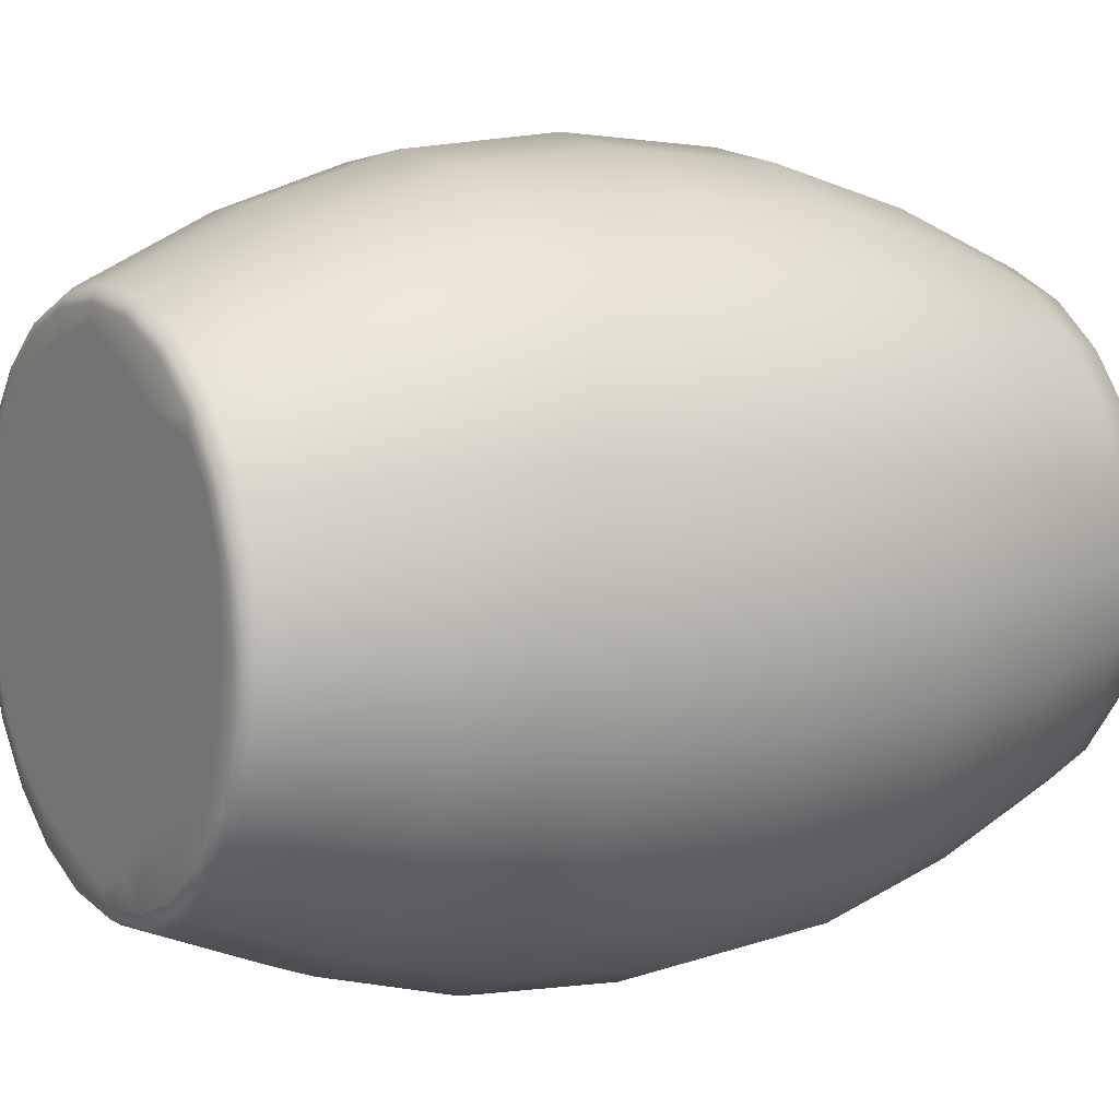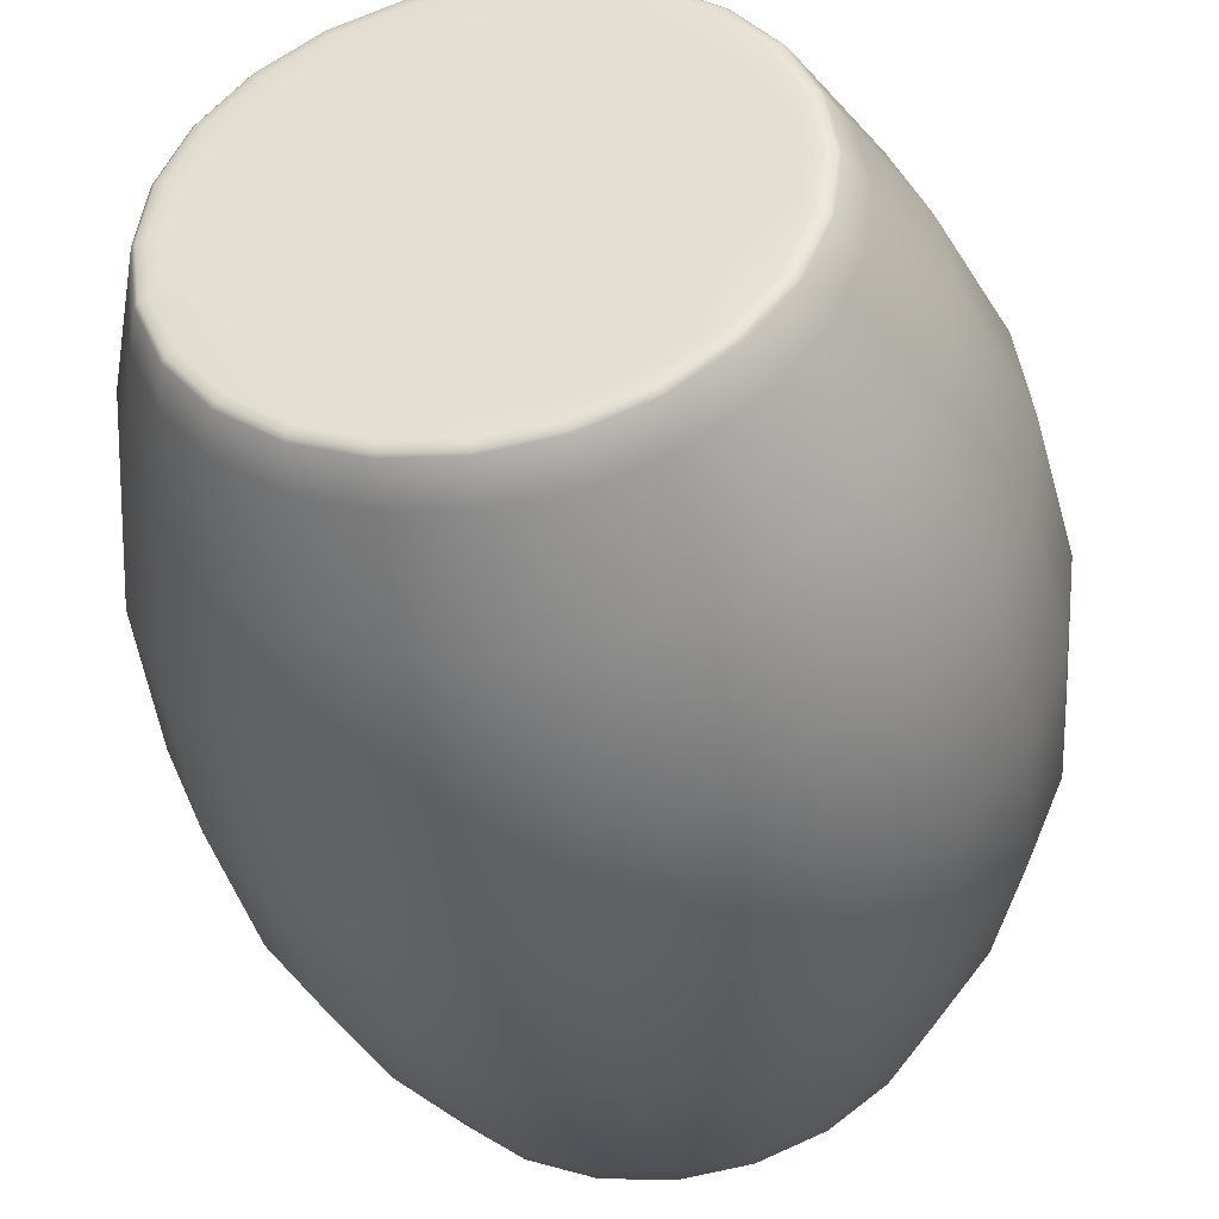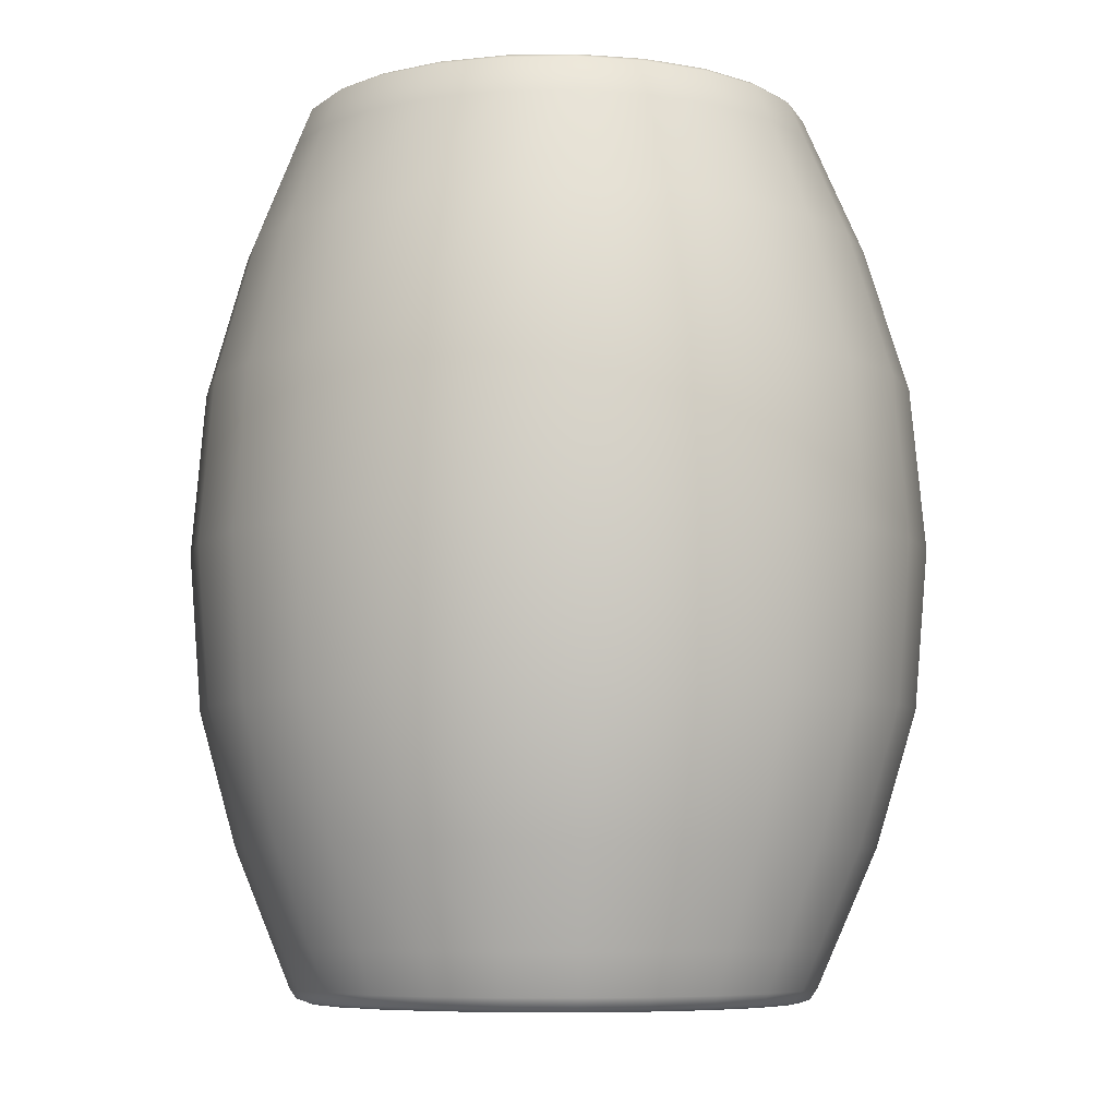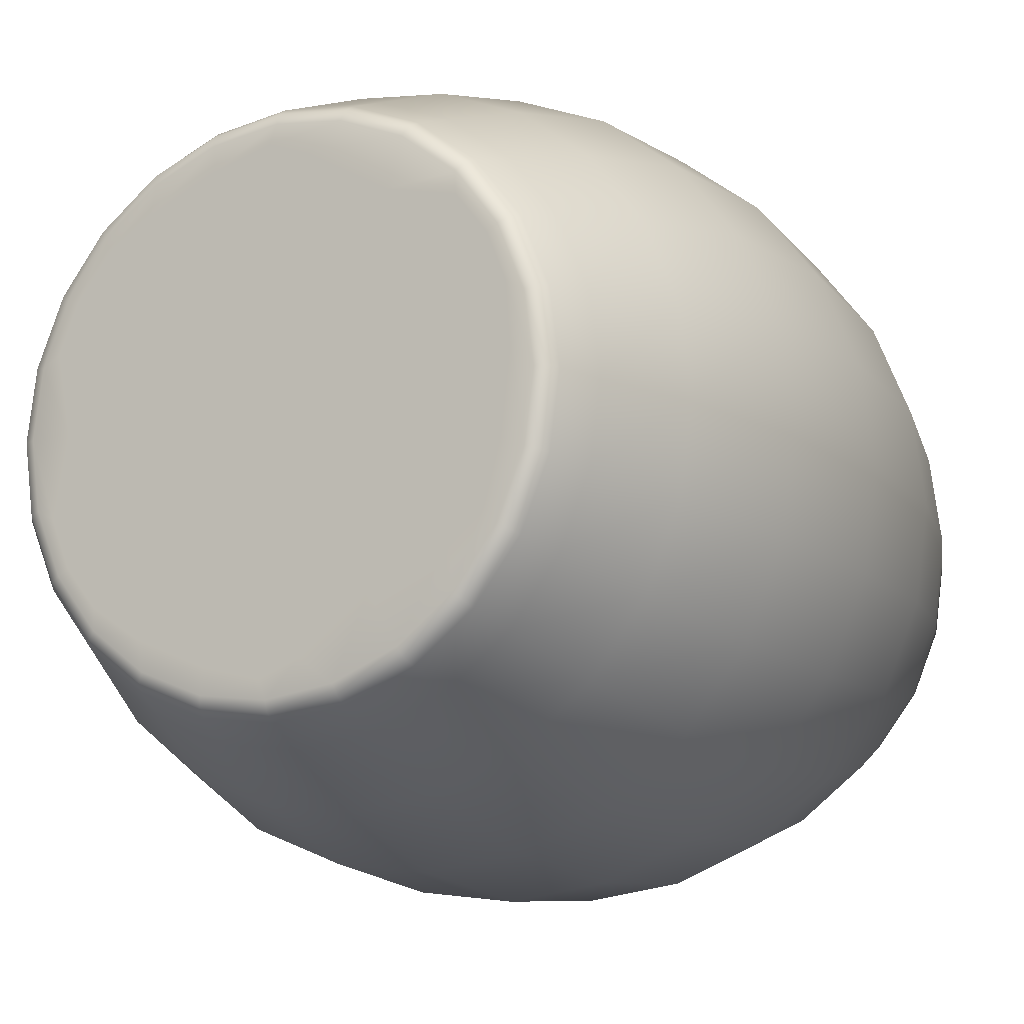
<metadata>
{"format":"obj","ext":"obj","renderer":"f3d","projection":"perspective","resolution":1024,"background":"white","views":[{"elev":8.6,"azim":-122.1,"up":"+Y"},{"elev":-42.7,"azim":9.7,"up":"+Y"},{"elev":-7.2,"azim":-64.9,"up":"+Z"},{"elev":-13.1,"azim":-151.4,"up":"+Y"}]}
</metadata>
<code>
v  159.5 124.2 -28.48
v  159.1 127.2 -28.48
v  159.4 127.3 -28.01
v  159.8 124.2 -28.01
v  157.9 130 -28.48
v  158.2 130.2 -28.01
v  159 130.6 -26.14
v  160.3 127.6 -26.14
v  160.7 124.3 -26.14
v  156 132.5 -28.48
v  156.3 132.7 -28.01
v  153.6 134.3 -28.48
v  153.8 134.6 -28.01
v  154.4 135.3 -26.14
v  157 133.3 -26.14
v  150.8 135.5 -28.48
v  150.9 135.8 -28.01
v  147.8 135.9 -28.48
v  147.9 136.2 -28.01
v  148 137 -26.14
v  151.3 136.6 -26.14
v  144.8 135.5 -28.48
v  144.8 135.8 -28.01
v  142 134.3 -28.48
v  141.9 134.6 -28.01
v  141.6 135.3 -26.14
v  144.7 136.6 -26.14
v  139.6 132.5 -28.48
v  139.4 132.7 -28.01
v  137.8 130 -28.48
v  137.5 130.2 -28.01
v  136.9 130.6 -26.14
v  139 133.3 -26.14
v  136.6 127.2 -28.48
v  136.3 127.3 -28.01
v  136.2 124.2 -28.48
v  135.9 124.2 -28.01
v  135.2 124.3 -26.14
v  135.7 127.6 -26.14
v  136.6 121.2 -28.48
v  136.3 121.2 -28.01
v  137.8 118.4 -28.48
v  137.5 118.3 -28.01
v  136.9 117.9 -26.14
v  135.7 121 -26.14
v  139.6 116 -28.48
v  139.4 115.8 -28.01
v  142 114.2 -28.48
v  141.9 113.9 -28.01
v  141.6 113.2 -26.14
v  139 115.2 -26.14
v  144.8 113 -28.48
v  144.8 112.7 -28.01
v  147.8 112.6 -28.48
v  147.9 112.3 -28.01
v  148 111.5 -26.14
v  144.7 112 -26.14
v  150.8 113 -28.48
v  150.9 112.7 -28.01
v  153.6 114.2 -28.48
v  153.8 113.9 -28.01
v  154.4 113.2 -26.14
v  151.3 112 -26.14
v  156 116 -28.48
v  156.3 115.8 -28.01
v  157.9 118.4 -28.48
v  158.2 118.3 -28.01
v  159 117.9 -26.14
v  157 115.2 -26.14
v  159.1 121.2 -28.48
v  159.4 121.2 -28.01
v  160.3 121 -26.14
v  164.9 124.3 -15.58
v  164.4 128.6 -15.58
v  165 128.8 -8.298
v  165.6 124.4 -8.299
v  162.7 132.6 -15.58
v  163.3 132.9 -8.299
v  162.7 132.5 -0.9163
v  164.3 128.6 -0.9163
v  164.9 124.3 -0.9163
v  160.1 135.9 -15.58
v  160.6 136.4 -8.298
v  156.7 138.6 -15.58
v  157.1 139.1 -8.299
v  156.7 138.5 -0.9163
v  160.1 135.9 -0.9163
v  152.8 140.2 -15.58
v  153 140.8 -8.298
v  148.5 140.8 -15.58
v  148.6 141.4 -8.299
v  148.5 140.7 -0.9163
v  152.7 140.2 -0.9163
v  144.3 140.2 -15.58
v  144.2 140.8 -8.298
v  140.3 138.6 -15.58
v  140.1 139.1 -8.299
v  140.3 138.5 -0.9163
v  144.3 140.2 -0.9163
v  136.9 135.9 -15.58
v  136.6 136.4 -8.298
v  134.3 132.6 -15.58
v  133.9 132.9 -8.299
v  134.3 132.5 -0.9163
v  136.9 135.9 -0.9163
v  132.7 128.6 -15.58
v  132.2 128.8 -8.298
v  132.1 124.3 -15.58
v  131.6 124.4 -8.299
v  132.1 124.3 -0.9163
v  132.7 128.6 -0.9163
v  132.7 120.1 -15.58
v  132.2 120 -8.298
v  134.3 116.1 -15.58
v  133.9 115.8 -8.299
v  134.3 116.2 -0.9163
v  132.7 120.1 -0.9163
v  136.9 112.7 -15.58
v  136.6 112.3 -8.298
v  140.3 110.1 -15.58
v  140.1 109.6 -8.299
v  140.3 110.2 -0.9163
v  136.9 112.8 -0.9163
v  144.3 108.5 -15.58
v  144.2 107.9 -8.298
v  148.5 107.9 -15.58
v  148.6 107.3 -8.299
v  148.5 108 -0.9163
v  144.3 108.5 -0.9163
v  152.8 108.5 -15.58
v  153 107.9 -8.298
v  156.7 110.1 -15.58
v  157.1 109.6 -8.299
v  156.7 110.2 -0.9163
v  152.7 108.5 -0.9163
v  160.1 112.7 -15.58
v  160.6 112.3 -8.298
v  162.7 116.1 -15.58
v  163.3 115.8 -8.299
v  162.7 116.2 -0.9163
v  160.1 112.8 -0.9163
v  164.4 120.1 -15.58
v  165 120 -8.298
v  164.3 120.1 -0.9163
v  162.2 128 5.575
v  162.7 124.3 5.575
v  160.7 131.5 5.575
v  158.7 130.5 10.16
v  160 127.5 10.16
v  160.4 124.3 10.16
v  158.4 134.5 5.575
v  155.4 136.8 5.575
v  154.2 135.1 10.16
v  156.8 133.1 10.16
v  152 138.2 5.575
v  148.2 138.7 5.575
v  147.9 136.7 10.16
v  151.2 136.3 10.16
v  144.5 138.2 5.575
v  141 136.8 5.575
v  141.7 135.1 10.16
v  144.7 136.3 10.16
v  138 134.5 5.575
v  135.7 131.5 5.575
v  137.1 130.5 10.16
v  139.1 133.1 10.16
v  134.3 128 5.575
v  133.8 124.3 5.575
v  135.5 124.3 10.16
v  135.9 127.5 10.16
v  134.3 120.6 5.575
v  135.7 117.1 5.575
v  137.1 118 10.16
v  135.9 121 10.16
v  138 114.1 5.575
v  141 111.8 5.575
v  141.7 113.4 10.16
v  139.1 115.4 10.16
v  144.5 110.4 5.575
v  148.2 109.9 5.575
v  147.9 111.8 10.16
v  144.7 112.2 10.16
v  152 110.4 5.575
v  155.4 111.8 5.575
v  154.2 113.4 10.16
v  151.2 112.2 10.16
v  158.4 114.1 5.575
v  160.7 117.1 5.575
v  158.7 118 10.16
v  156.8 115.4 10.16
v  162.2 120.6 5.575
v  160 121 10.16
v  153.6 115.8 -28.63
v  150.6 114.5 -28.63
v  150.6 116.7 -28.63
v  154.8 118.7 -28.63
v  148.1 113.8 -28.63
v  146.4 114.5 -28.63
v  143.5 116.7 -28.63
v  149.9 120 -28.63
v  157.3 124.2 -28.63
v  140.1 118.1 -28.63
v  139.9 122.9 -28.63
v  143.1 123.9 -28.63
v  138.7 119.3 -28.63
v  138 121.8 -28.63
v  137.6 125.1 -28.63
v  139.5 127.5 -28.63
v  142.9 131.9 -28.63
v  137.8 127.6 -28.63
v  139.1 129.3 -28.63
v  138.6 129.6 -28.63
v  139.9 131.2 -28.63
v  146.4 134 -28.63
v  150.6 131.8 -28.63
v  149.9 128.5 -28.63
v  148.1 134.6 -28.63
v  150.6 134 -28.63
v  153.6 132.7 -28.63
v  154.8 129.8 -28.63
v  155.7 131.2 -28.63
v  156.5 129.3 -28.63
v  157.1 129.6 -28.63
v  157.9 127.6 -28.63
v  147.8 124.2 -28.63
v  157.1 118.9 -28.63
v  155.7 117.2 -28.63
v  156.5 119.2 -28.63
v  157.9 120.9 -28.63
v  157.1 128.6 12.04
v  155.1 131.3 12.04
v  154 129.4 12.04
v  156.7 125.5 12.04
v  153.3 133.1 12.04
v  151.5 133.4 12.04
v  147.8 133 12.04
v  151.8 126.9 12.04
v  156 119.5 12.04
v  144.2 133.4 12.04
v  141.7 129.4 12.04
v  143.9 126.9 12.04
v  142.4 133.1 12.04
v  140.5 131.3 12.04
v  138.6 128.6 12.04
v  139 125.5 12.04
v  139.7 120 12.04
v  137.4 126.3 12.04
v  137.8 124.2 12.04
v  137.1 124.2 12.04
v  137.4 122.1 12.04
v  141.7 116.5 12.04
v  146.4 116.3 12.04
v  147.5 119.5 12.04
v  142.9 115.1 12.04
v  145.4 114.4 12.04
v  148.6 114 12.04
v  151.1 115.9 12.04
v  151.2 114.2 12.04
v  152.9 115.5 12.04
v  153.2 115 12.04
v  154.8 116.3 12.04
v  147.8 124.2 12.04
v  158.5 124.2 12.04
v  158.2 126.3 12.04
v  157.9 124.2 12.04
v  158.2 122.1 12.04
v  158.6 127.1 -28.63
v  157.5 129.8 -28.63
v  159 124.2 -28.63
v  158.6 121.3 -28.63
v  157.5 118.6 -28.63
v  155.7 116.3 -28.63
v  153.4 114.5 -28.63
v  150.7 113.4 -28.63
v  147.8 113.1 -28.63
v  144.9 113.4 -28.63
v  142.2 114.5 -28.63
v  139.9 116.3 -28.63
v  138.1 118.6 -28.63
v  137 121.3 -28.63
v  136.6 124.2 -28.63
v  137 127.1 -28.63
v  138.1 129.8 -28.63
v  139.9 132.1 -28.63
v  142.2 133.9 -28.63
v  144.9 135 -28.63
v  147.8 135.4 -28.63
v  150.7 135 -28.63
v  153.4 133.9 -28.63
v  155.7 132.1 -28.63
v  159.4 124.2 11.98
v  159 127.2 11.98
v  158.6 127.1 12.04
v  159 124.2 12.04
v  157.9 130 11.98
v  157.5 129.8 12.04
v  156 132.4 11.98
v  155.7 132.1 12.04
v  153.6 134.3 11.98
v  153.4 133.9 12.04
v  150.8 135.4 11.98
v  150.7 135 12.04
v  147.8 135.8 11.98
v  147.8 135.4 12.04
v  144.8 135.4 11.98
v  144.9 135 12.04
v  142 134.3 11.98
v  142.2 133.9 12.04
v  139.6 132.4 11.98
v  139.9 132.1 12.04
v  137.8 130 11.98
v  138.1 129.8 12.04
v  136.6 127.2 11.98
v  137 127.1 12.04
v  136.2 124.2 11.98
v  136.6 124.2 12.04
v  136.6 121.2 11.98
v  137 121.3 12.04
v  137.8 118.4 11.98
v  138.1 118.6 12.04
v  139.6 116.1 11.98
v  139.9 116.3 12.04
v  142 114.2 11.98
v  142.2 114.5 12.04
v  144.8 113.1 11.98
v  144.9 113.4 12.04
v  147.8 112.7 11.98
v  147.8 113.1 12.04
v  150.8 113.1 11.98
v  150.7 113.4 12.04
v  153.6 114.2 11.98
v  153.4 114.5 12.04
v  156 116.1 11.98
v  155.7 116.3 12.04
v  157.9 118.4 11.98
v  157.5 118.6 12.04
v  159 121.2 11.98
v  158.6 121.3 12.04
v  158 130.1 11.83
v  159.2 127.3 11.83
v  159.6 124.2 11.83
v  153.7 134.4 11.83
v  156.2 132.6 11.83
v  147.8 136 11.83
v  150.9 135.6 11.83
v  141.9 134.4 11.83
v  144.8 135.6 11.83
v  137.6 130.1 11.83
v  139.5 132.6 11.83
v  136.1 124.2 11.83
v  136.5 127.3 11.83
v  137.6 118.4 11.83
v  136.5 121.2 11.83
v  141.9 114 11.83
v  139.5 115.9 11.83
v  147.8 112.5 11.83
v  144.8 112.9 11.83
v  153.7 114 11.83
v  150.9 112.9 11.83
v  158 118.4 11.83
v  156.2 115.9 11.83
v  159.2 121.2 11.83
v  160.9 131.6 -21.76
v  162.4 128.1 -21.76
v  162.9 124.3 -21.76
v  155.6 137 -21.76
v  158.6 134.6 -21.76
v  148.3 138.9 -21.76
v  152 138.4 -21.76
v  140.9 137 -21.76
v  144.5 138.4 -21.76
v  135.6 131.6 -21.76
v  137.9 134.6 -21.76
v  133.6 124.3 -21.76
v  134.1 128.1 -21.76
v  135.6 117 -21.76
v  134.1 120.5 -21.76
v  140.9 111.6 -21.76
v  137.9 114 -21.76
v  148.3 109.7 -21.76
v  144.5 110.2 -21.76
v  155.6 111.6 -21.76
v  152 110.2 -21.76
v  160.9 117 -21.76
v  158.6 114 -21.76
v  162.4 120.5 -21.76
g Cylinder022
f 1 2 3 4
f 2 5 6 3
f 7 8 3 6
f 8 9 4 3
f 5 10 11 6
f 10 12 13 11
f 14 15 11 13
f 15 7 6 11
f 12 16 17 13
f 16 18 19 17
f 20 21 17 19
f 21 14 13 17
f 18 22 23 19
f 22 24 25 23
f 26 27 23 25
f 27 20 19 23
f 24 28 29 25
f 28 30 31 29
f 32 33 29 31
f 33 26 25 29
f 30 34 35 31
f 34 36 37 35
f 38 39 35 37
f 39 32 31 35
f 36 40 41 37
f 40 42 43 41
f 44 45 41 43
f 45 38 37 41
f 42 46 47 43
f 46 48 49 47
f 50 51 47 49
f 51 44 43 47
f 48 52 53 49
f 52 54 55 53
f 56 57 53 55
f 57 50 49 53
f 54 58 59 55
f 58 60 61 59
f 62 63 59 61
f 63 56 55 59
f 60 64 65 61
f 64 66 67 65
f 68 69 65 67
f 69 62 61 65
f 66 70 71 67
f 70 1 4 71
f 9 72 71 4
f 72 68 67 71
f 73 74 75 76
f 74 77 78 75
f 79 80 75 78
f 80 81 76 75
f 77 82 83 78
f 82 84 85 83
f 86 87 83 85
f 87 79 78 83
f 84 88 89 85
f 88 90 91 89
f 92 93 89 91
f 93 86 85 89
f 90 94 95 91
f 94 96 97 95
f 98 99 95 97
f 99 92 91 95
f 96 100 101 97
f 100 102 103 101
f 104 105 101 103
f 105 98 97 101
f 102 106 107 103
f 106 108 109 107
f 110 111 107 109
f 111 104 103 107
f 108 112 113 109
f 112 114 115 113
f 116 117 113 115
f 117 110 109 113
f 114 118 119 115
f 118 120 121 119
f 122 123 119 121
f 123 116 115 119
f 120 124 125 121
f 124 126 127 125
f 128 129 125 127
f 129 122 121 125
f 126 130 131 127
f 130 132 133 131
f 134 135 131 133
f 135 128 127 131
f 132 136 137 133
f 136 138 139 137
f 140 141 137 139
f 141 134 133 137
f 138 142 143 139
f 142 73 76 143
f 81 144 143 76
f 144 140 139 143
f 81 80 145 146
f 80 79 147 145
f 148 149 145 147
f 149 150 146 145
f 79 87 151 147
f 87 86 152 151
f 153 154 151 152
f 154 148 147 151
f 86 93 155 152
f 93 92 156 155
f 157 158 155 156
f 158 153 152 155
f 92 99 159 156
f 99 98 160 159
f 161 162 159 160
f 162 157 156 159
f 98 105 163 160
f 105 104 164 163
f 165 166 163 164
f 166 161 160 163
f 104 111 167 164
f 111 110 168 167
f 169 170 167 168
f 170 165 164 167
f 110 117 171 168
f 117 116 172 171
f 173 174 171 172
f 174 169 168 171
f 116 123 175 172
f 123 122 176 175
f 177 178 175 176
f 178 173 172 175
f 122 129 179 176
f 129 128 180 179
f 181 182 179 180
f 182 177 176 179
f 128 135 183 180
f 135 134 184 183
f 185 186 183 184
f 186 181 180 183
f 134 141 187 184
f 141 140 188 187
f 189 190 187 188
f 190 185 184 187
f 140 144 191 188
f 144 81 146 191
f 150 192 191 146
f 192 189 188 191
f 193 194 195 196
f 194 197 198 195
f 199 200 195 198
f 200 201 196 195
f 199 202 203 204
f 202 205 206 203
f 207 208 203 206
f 208 209 204 203
f 207 210 211 208
f 210 212 213 211
f 209 208 211 213
f 209 214 215 216
f 214 217 218 215
f 219 220 215 218
f 220 201 216 215
f 219 221 222 220
f 221 223 224 222
f 201 220 222 224
f 199 204 225 200
f 204 209 216 225
f 201 200 225 216
f 226 227 228 229
f 227 193 196 228
f 201 229 228 196
f 230 231 232 233
f 231 234 235 232
f 236 237 232 235
f 237 238 233 232
f 236 239 240 241
f 239 242 243 240
f 244 245 240 243
f 245 246 241 240
f 244 247 248 245
f 247 249 250 248
f 246 245 248 250
f 246 251 252 253
f 251 254 255 252
f 256 257 252 255
f 257 238 253 252
f 256 258 259 257
f 258 260 261 259
f 238 257 259 261
f 236 241 262 237
f 241 246 253 262
f 238 237 262 253
f 263 264 265 266
f 264 230 233 265
f 238 266 265 233
f 5 2 267 268
f 2 1 269 267
f 201 224 267 269
f 224 223 268 267
f 1 70 270 269
f 70 66 271 270
f 226 229 270 271
f 229 201 269 270
f 66 64 272 271
f 64 60 273 272
f 193 227 272 273
f 227 226 271 272
f 60 58 274 273
f 58 54 275 274
f 197 194 274 275
f 194 193 273 274
f 54 52 276 275
f 52 48 277 276
f 199 198 276 277
f 198 197 275 276
f 48 46 278 277
f 46 42 279 278
f 205 202 278 279
f 202 199 277 278
f 42 40 280 279
f 40 36 281 280
f 207 206 280 281
f 206 205 279 280
f 36 34 282 281
f 34 30 283 282
f 212 210 282 283
f 210 207 281 282
f 30 28 284 283
f 28 24 285 284
f 209 213 284 285
f 213 212 283 284
f 24 22 286 285
f 22 18 287 286
f 217 214 286 287
f 214 209 285 286
f 18 16 288 287
f 16 12 289 288
f 219 218 288 289
f 218 217 287 288
f 12 10 290 289
f 10 5 268 290
f 223 221 290 268
f 221 219 289 290
f 291 292 293 294
f 292 295 296 293
f 230 264 293 296
f 264 263 294 293
f 295 297 298 296
f 297 299 300 298
f 234 231 298 300
f 231 230 296 298
f 299 301 302 300
f 301 303 304 302
f 236 235 302 304
f 235 234 300 302
f 303 305 306 304
f 305 307 308 306
f 242 239 306 308
f 239 236 304 306
f 307 309 310 308
f 309 311 312 310
f 244 243 310 312
f 243 242 308 310
f 311 313 314 312
f 313 315 316 314
f 249 247 314 316
f 247 244 312 314
f 315 317 318 316
f 317 319 320 318
f 246 250 318 320
f 250 249 316 318
f 319 321 322 320
f 321 323 324 322
f 254 251 322 324
f 251 246 320 322
f 323 325 326 324
f 325 327 328 326
f 256 255 326 328
f 255 254 324 326
f 327 329 330 328
f 329 331 332 330
f 260 258 330 332
f 258 256 328 330
f 331 333 334 332
f 333 335 336 334
f 238 261 334 336
f 261 260 332 334
f 335 337 338 336
f 337 291 294 338
f 263 266 338 294
f 266 238 336 338
f 148 339 340 149
f 339 295 292 340
f 291 341 340 292
f 341 150 149 340
f 153 342 343 154
f 342 299 297 343
f 295 339 343 297
f 339 148 154 343
f 157 344 345 158
f 344 303 301 345
f 299 342 345 301
f 342 153 158 345
f 161 346 347 162
f 346 307 305 347
f 303 344 347 305
f 344 157 162 347
f 165 348 349 166
f 348 311 309 349
f 307 346 349 309
f 346 161 166 349
f 169 350 351 170
f 350 315 313 351
f 311 348 351 313
f 348 165 170 351
f 173 352 353 174
f 352 319 317 353
f 315 350 353 317
f 350 169 174 353
f 177 354 355 178
f 354 323 321 355
f 319 352 355 321
f 352 173 178 355
f 181 356 357 182
f 356 327 325 357
f 323 354 357 325
f 354 177 182 357
f 185 358 359 186
f 358 331 329 359
f 327 356 359 329
f 356 181 186 359
f 189 360 361 190
f 360 335 333 361
f 331 358 361 333
f 358 185 190 361
f 150 341 362 192
f 341 291 337 362
f 335 360 362 337
f 360 189 192 362
f 7 363 364 8
f 363 77 74 364
f 73 365 364 74
f 365 9 8 364
f 14 366 367 15
f 366 84 82 367
f 77 363 367 82
f 363 7 15 367
f 20 368 369 21
f 368 90 88 369
f 84 366 369 88
f 366 14 21 369
f 26 370 371 27
f 370 96 94 371
f 90 368 371 94
f 368 20 27 371
f 32 372 373 33
f 372 102 100 373
f 96 370 373 100
f 370 26 33 373
f 38 374 375 39
f 374 108 106 375
f 102 372 375 106
f 372 32 39 375
f 44 376 377 45
f 376 114 112 377
f 108 374 377 112
f 374 38 45 377
f 50 378 379 51
f 378 120 118 379
f 114 376 379 118
f 376 44 51 379
f 56 380 381 57
f 380 126 124 381
f 120 378 381 124
f 378 50 57 381
f 62 382 383 63
f 382 132 130 383
f 126 380 383 130
f 380 56 63 383
f 68 384 385 69
f 384 138 136 385
f 132 382 385 136
f 382 62 69 385
f 9 365 386 72
f 365 73 142 386
f 138 384 386 142
f 384 68 72 386

</code>
